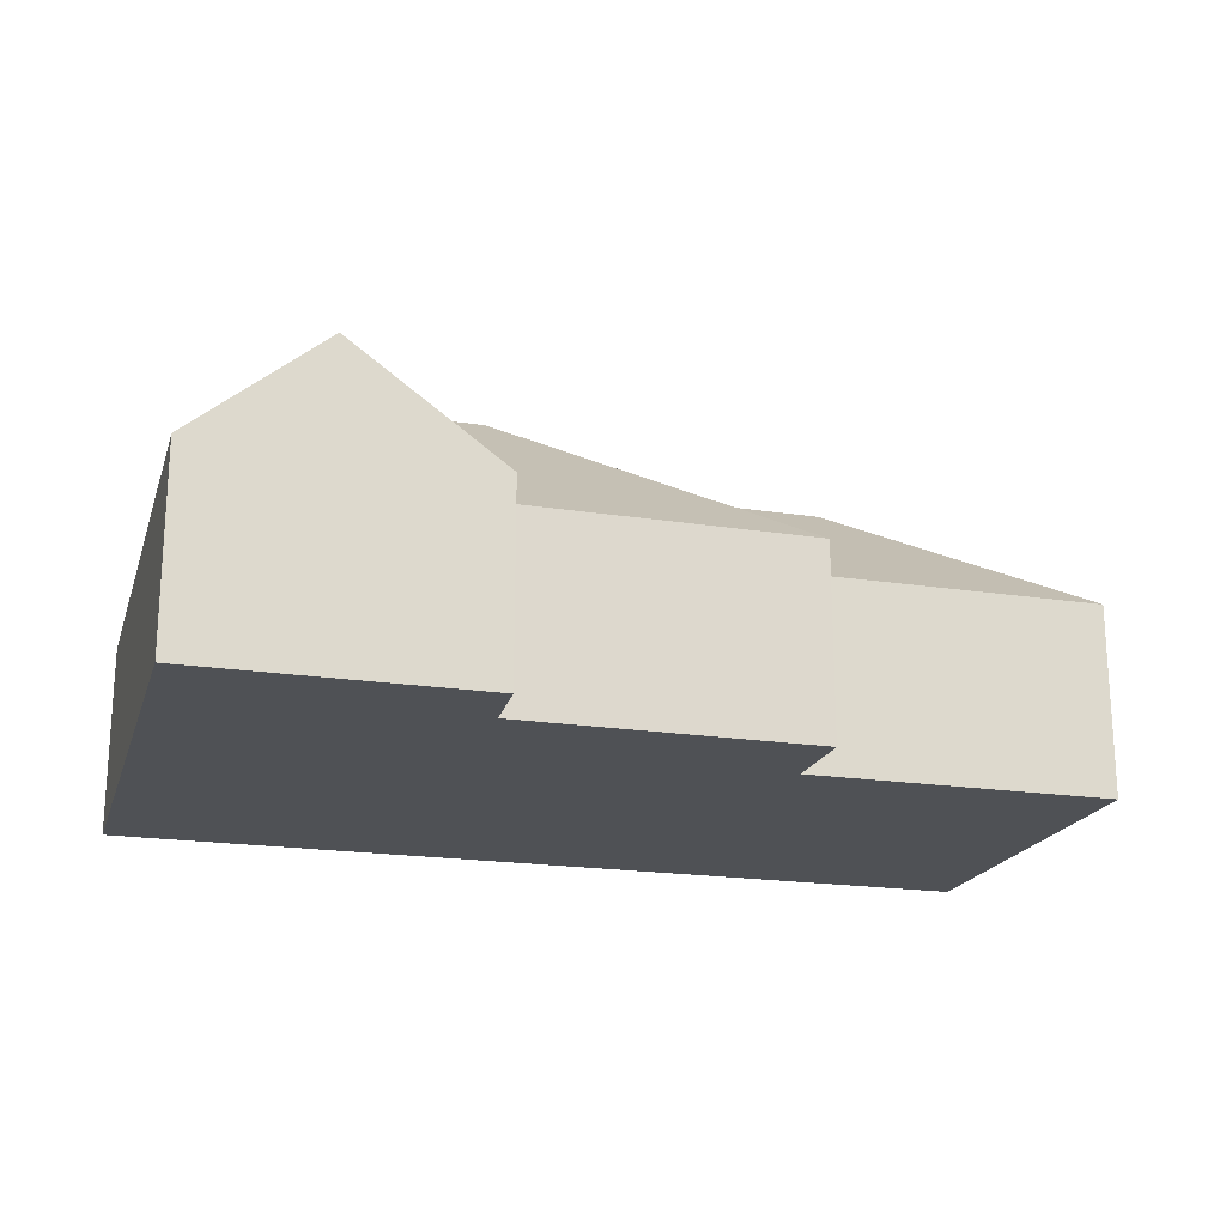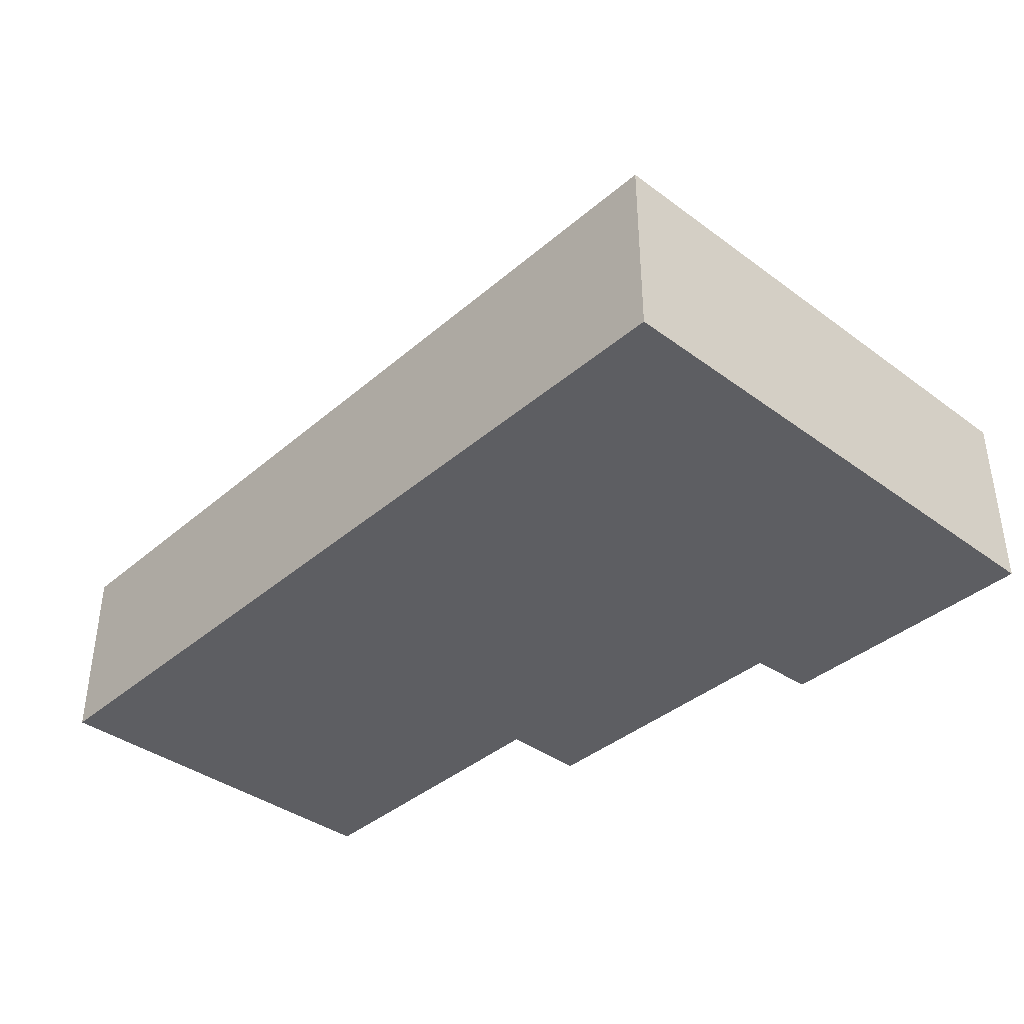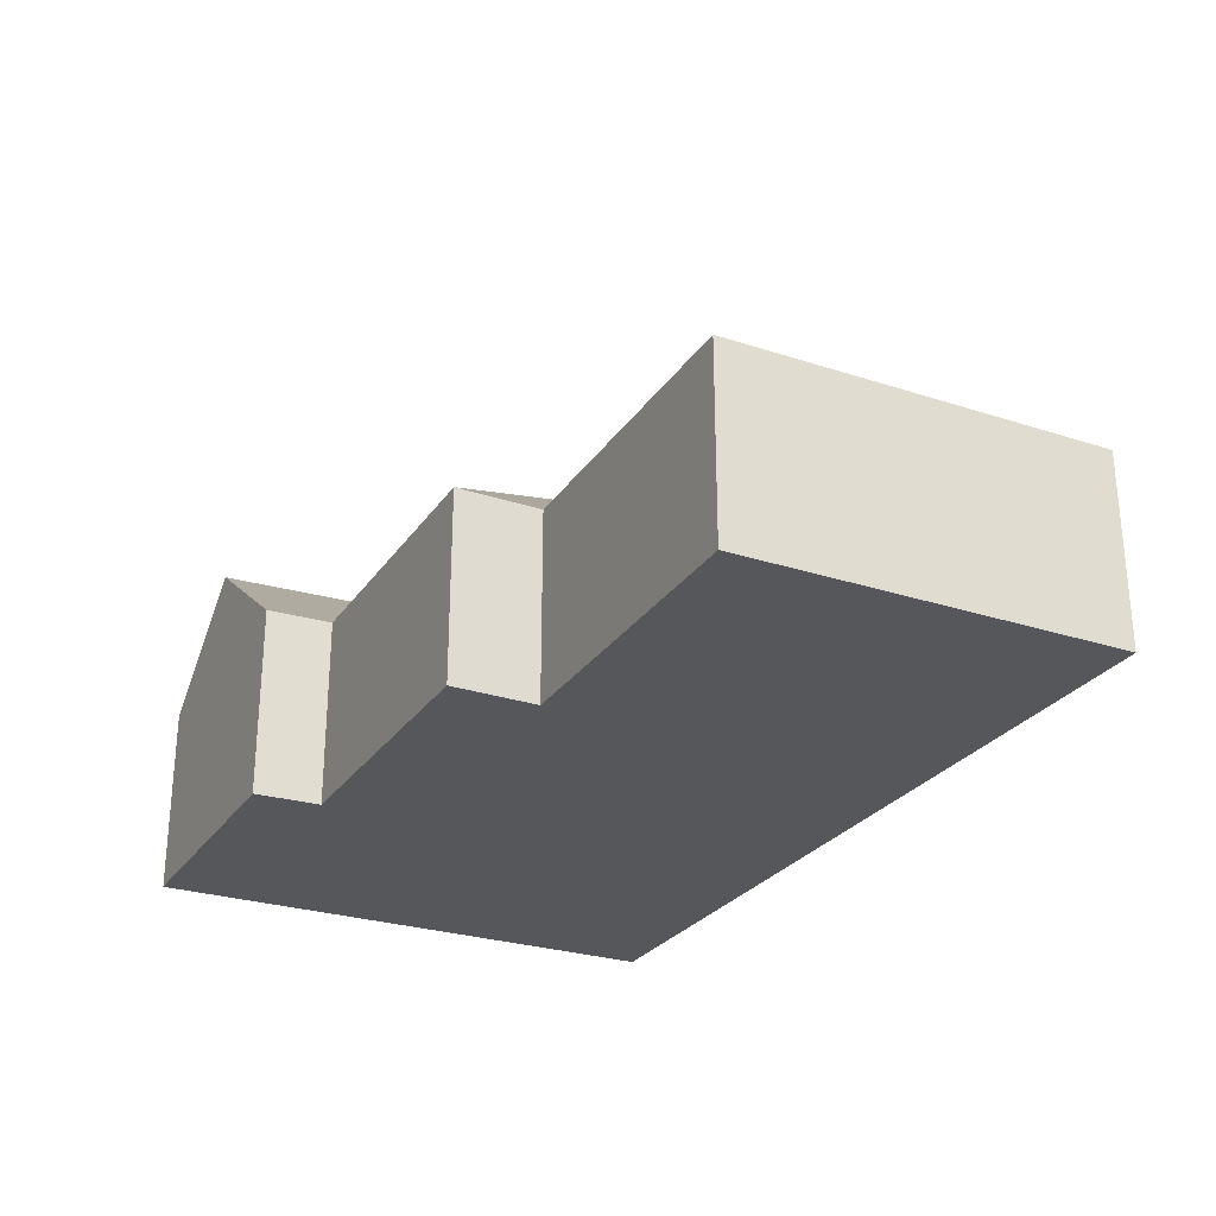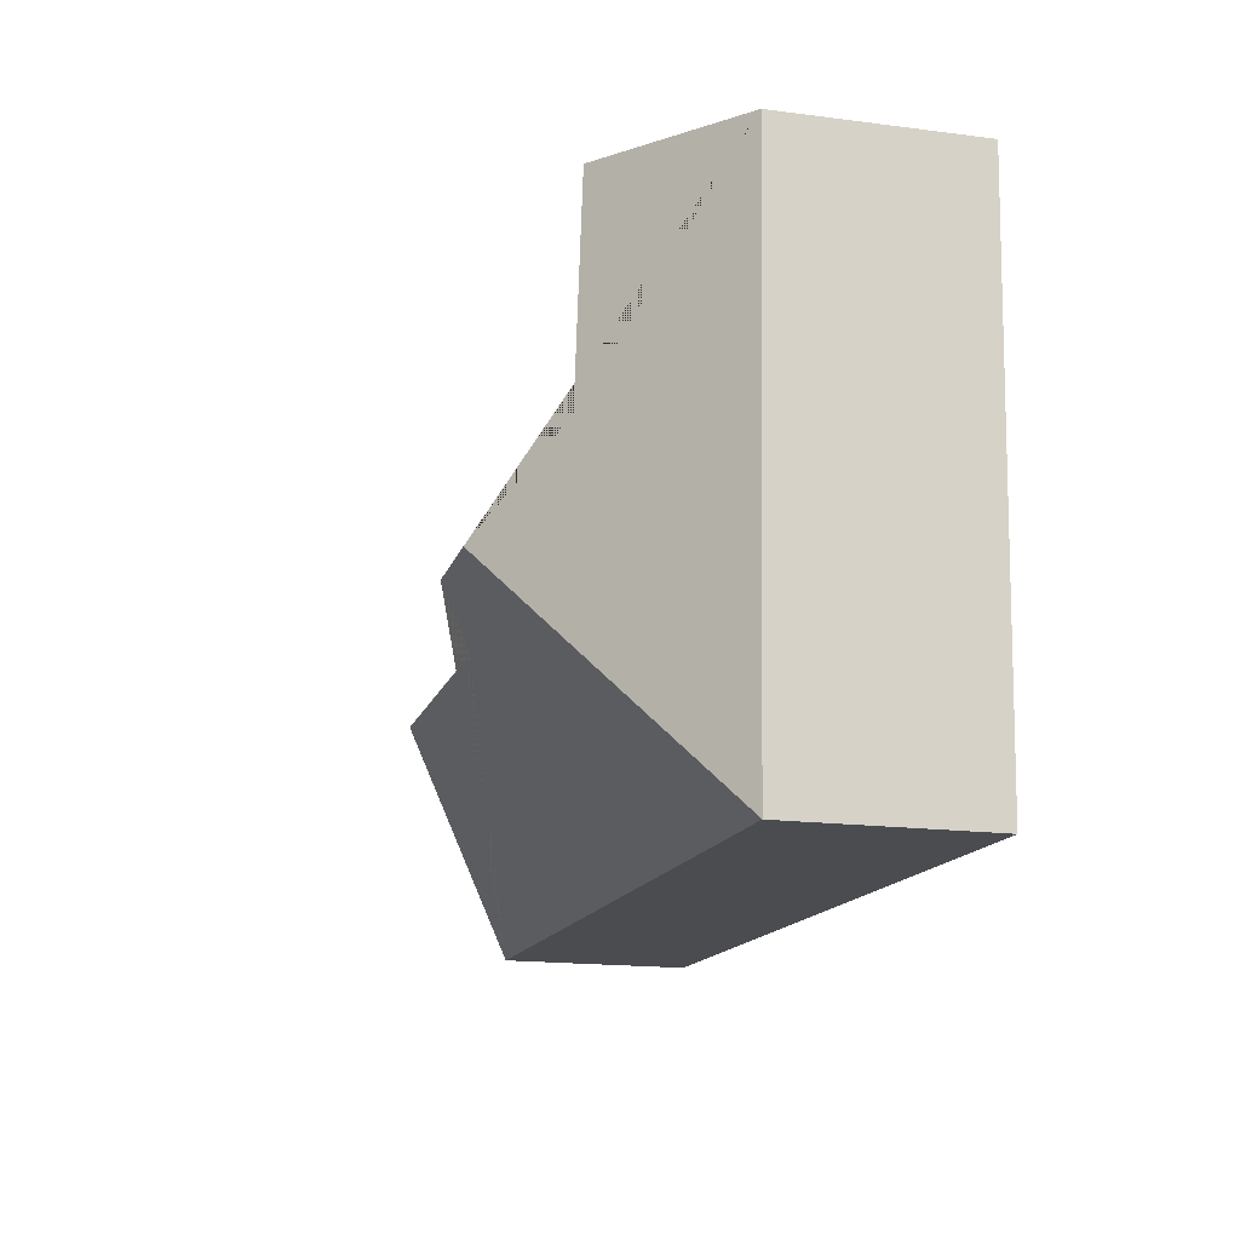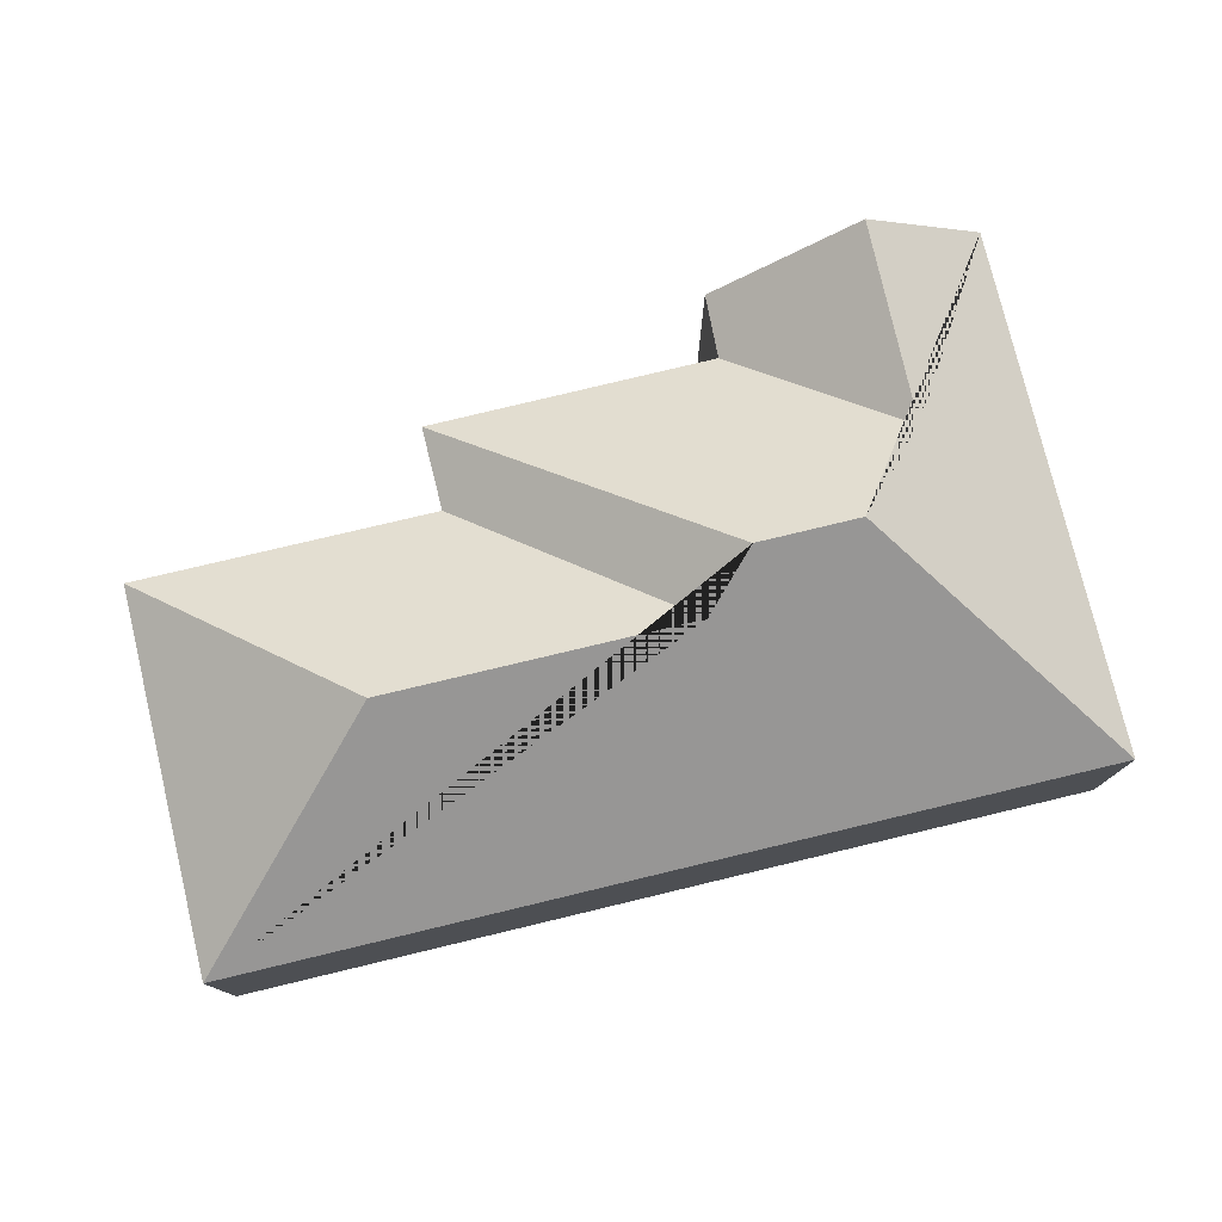
<metadata>
{"format":"obj","ext":"obj","renderer":"f3d","projection":"perspective","resolution":1024,"background":"white","views":[{"elev":-20.0,"azim":-18.9,"up":"+Y"},{"elev":-38.6,"azim":-135.9,"up":"+Y"},{"elev":-27.0,"azim":60.2,"up":"+Y"},{"elev":-17.5,"azim":-104.2,"up":"+Z"},{"elev":77.0,"azim":163.5,"up":"+Y"}]}
</metadata>
<code>
o CG10_500_049066_0029
v 29.35 75 -227.4
v 377.9 75 -209.1
v 170.5 130.9 -143.5
v 291.3 130.9 -137
v 109.1 145 -127.3
v 149.2 145 -125.3
v 74.89 118.3 -94.32
v 248.2 75 -63.67
v 369.9 75 -57.04
v 130.6 75 -35.38
v 246.8 75 -29.64
v 128 75 -9.409
v 68.9 116.9 -12.56
v 18.23 75 -15.15
v 29.35 0 -227.4
v 377.9 0 -209.1
v 369.9 0 -57.04
v 248.2 0 -63.67
v 246.8 0 -29.64
v 130.6 0 -35.38
v 128 0 -9.409
v 18.23 0 -15.15
f 14 13 7 5 1
f 7 10 12 13
f 10 11 6 5 7
f 11 8 3 6
f 8 9 4 3
f 9 2 4
f 2 1 5 6 3 4
f 12 13 14
f 15 16 17 18 19 20 21 22
f 1 15 16 2
f 2 16 17 9
f 9 17 18 8
f 8 18 19 11
f 11 19 20 10
f 10 20 21 12
f 12 21 22 14
f 14 22 15 1

</code>
